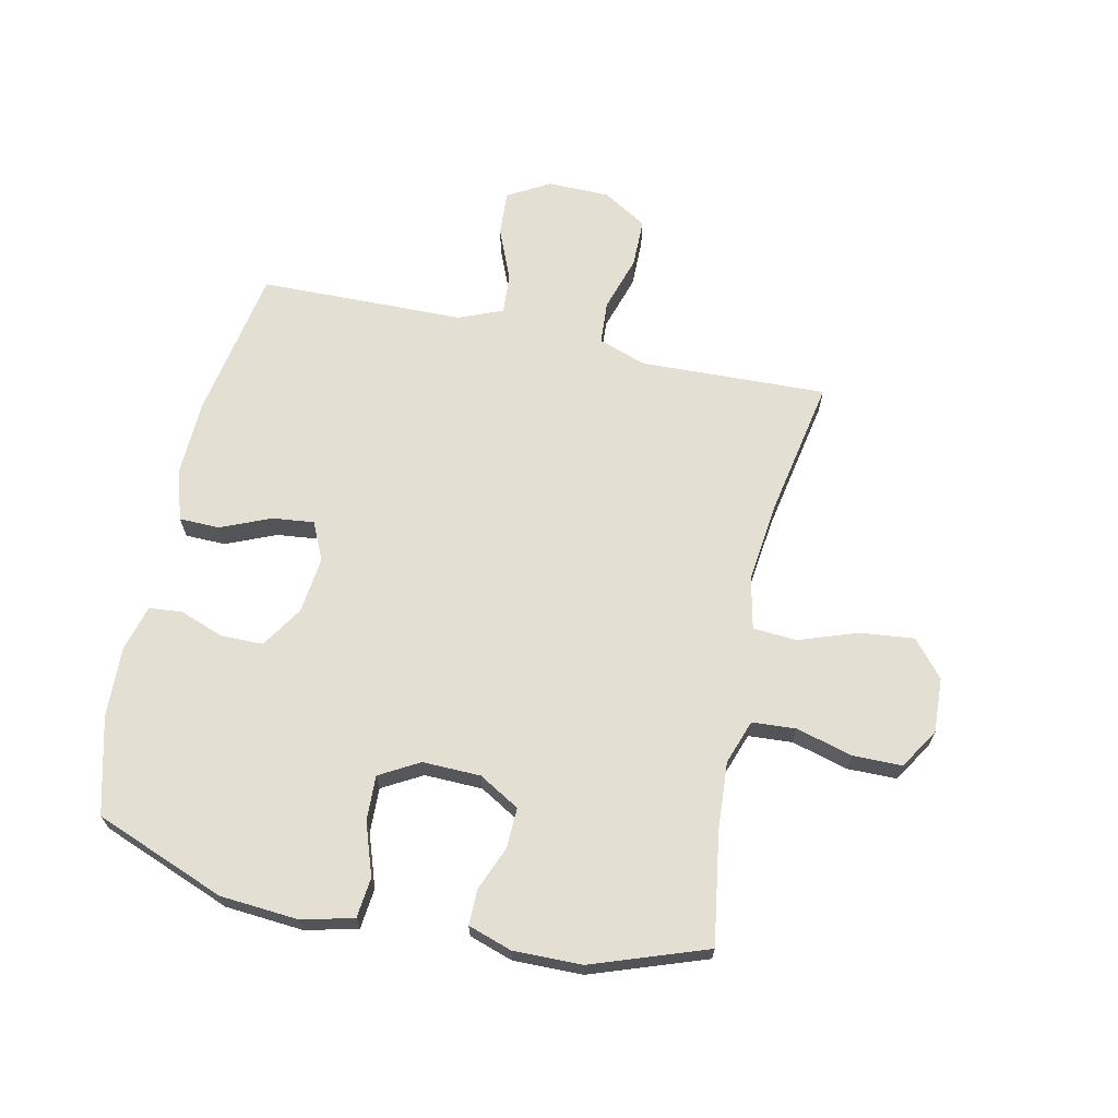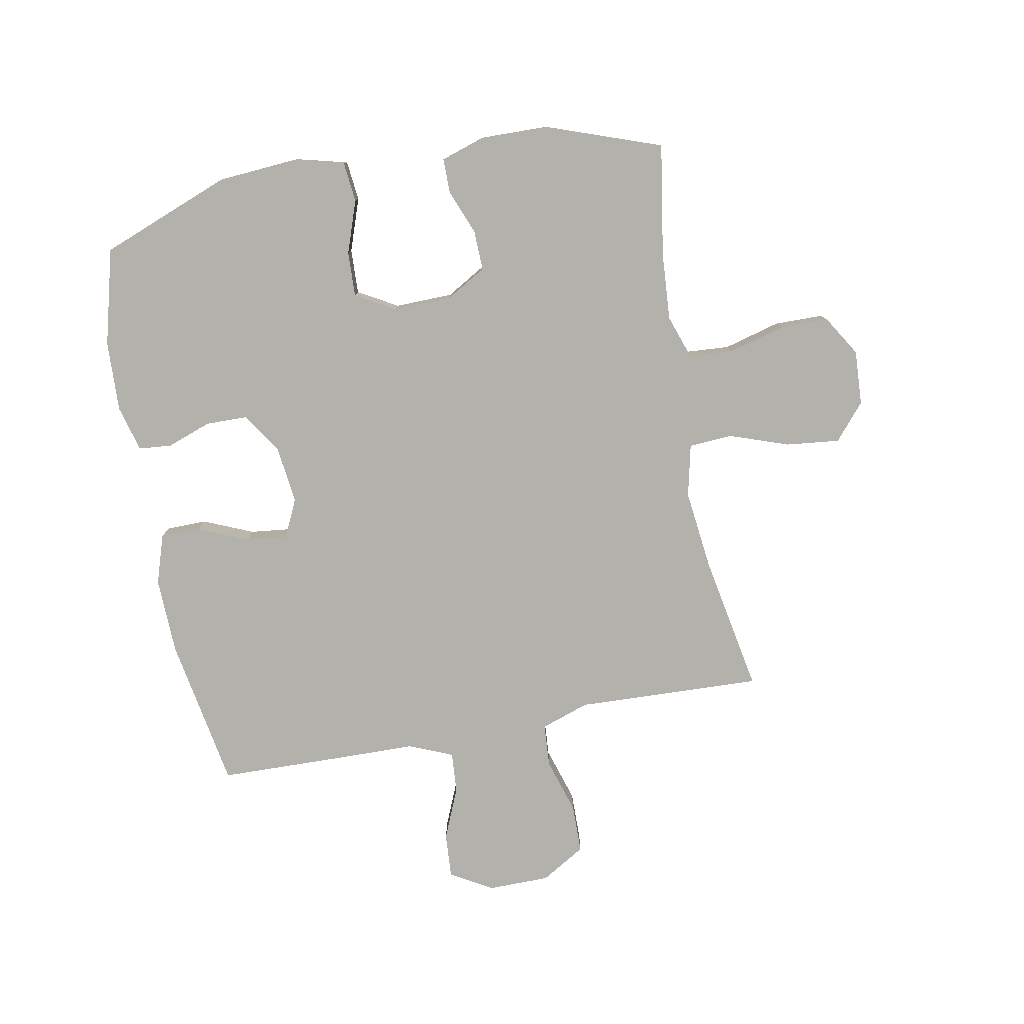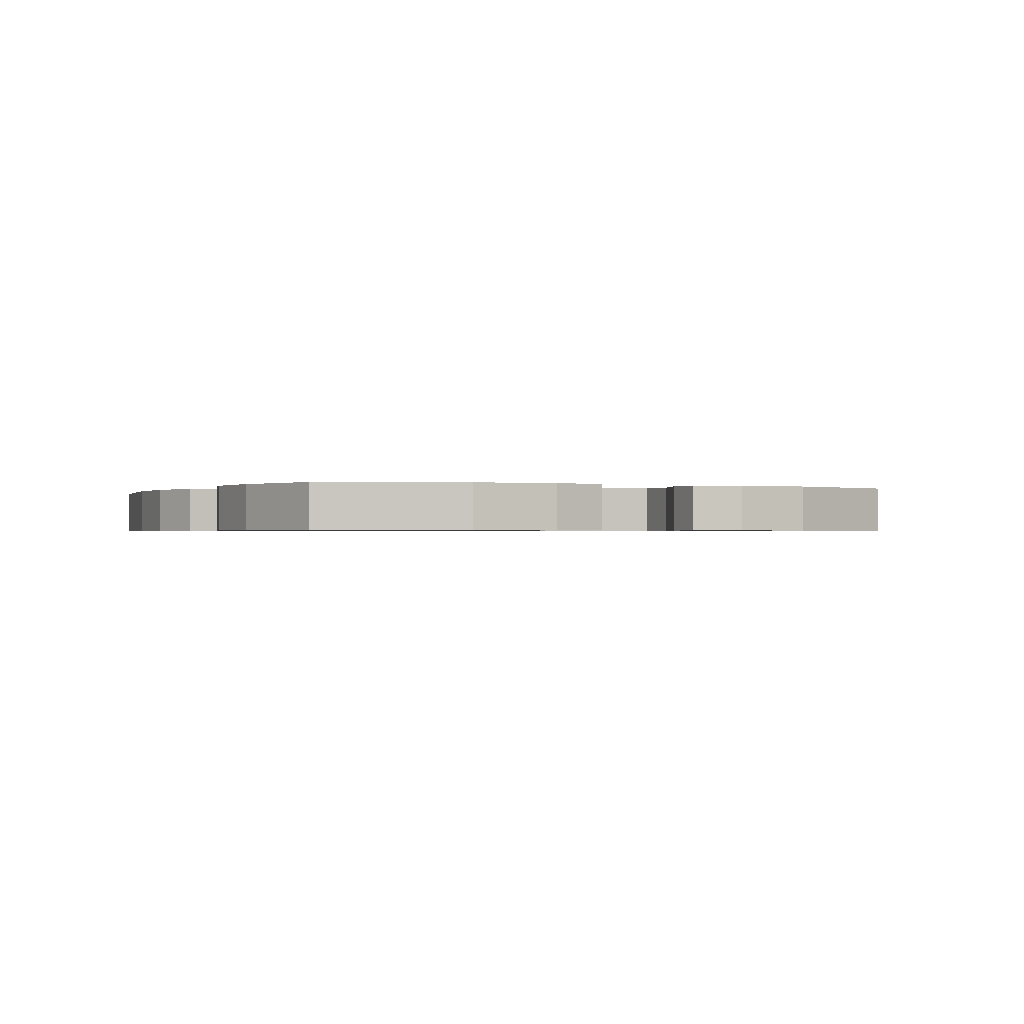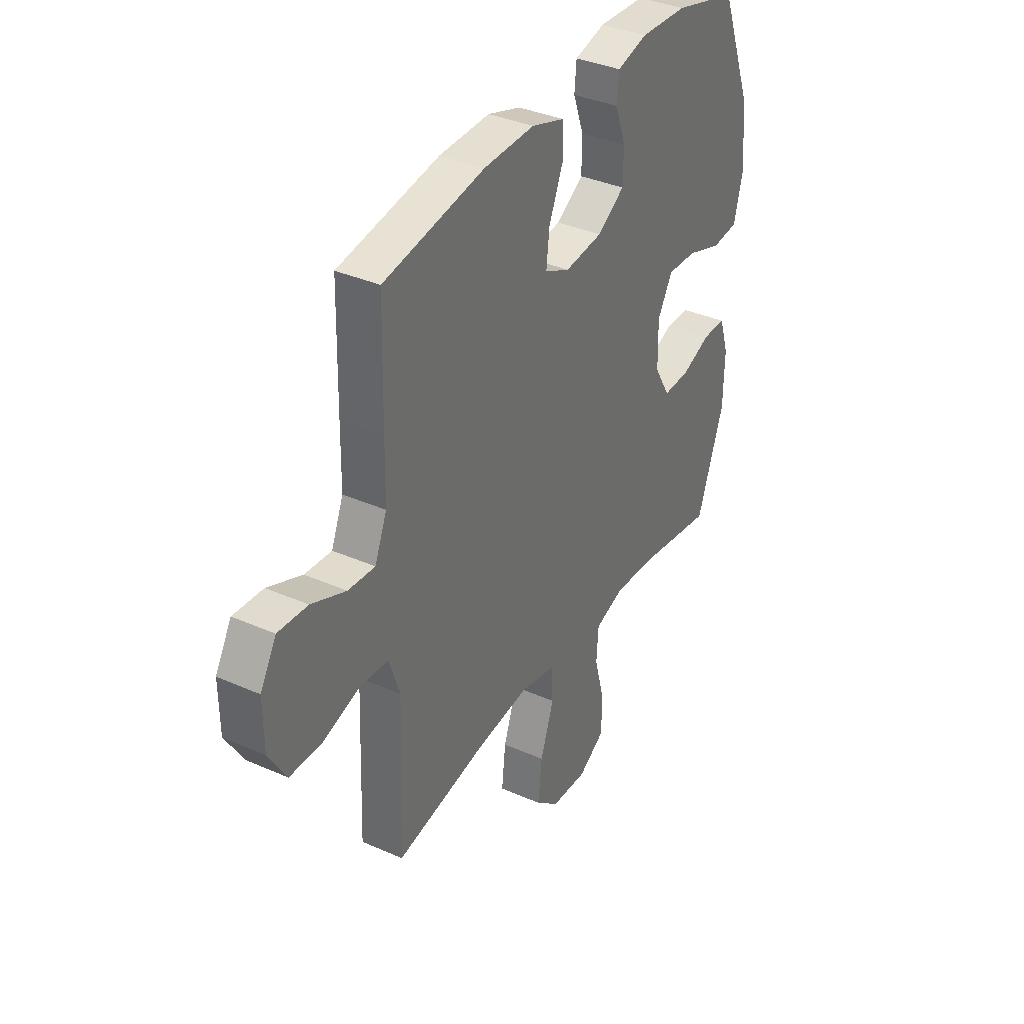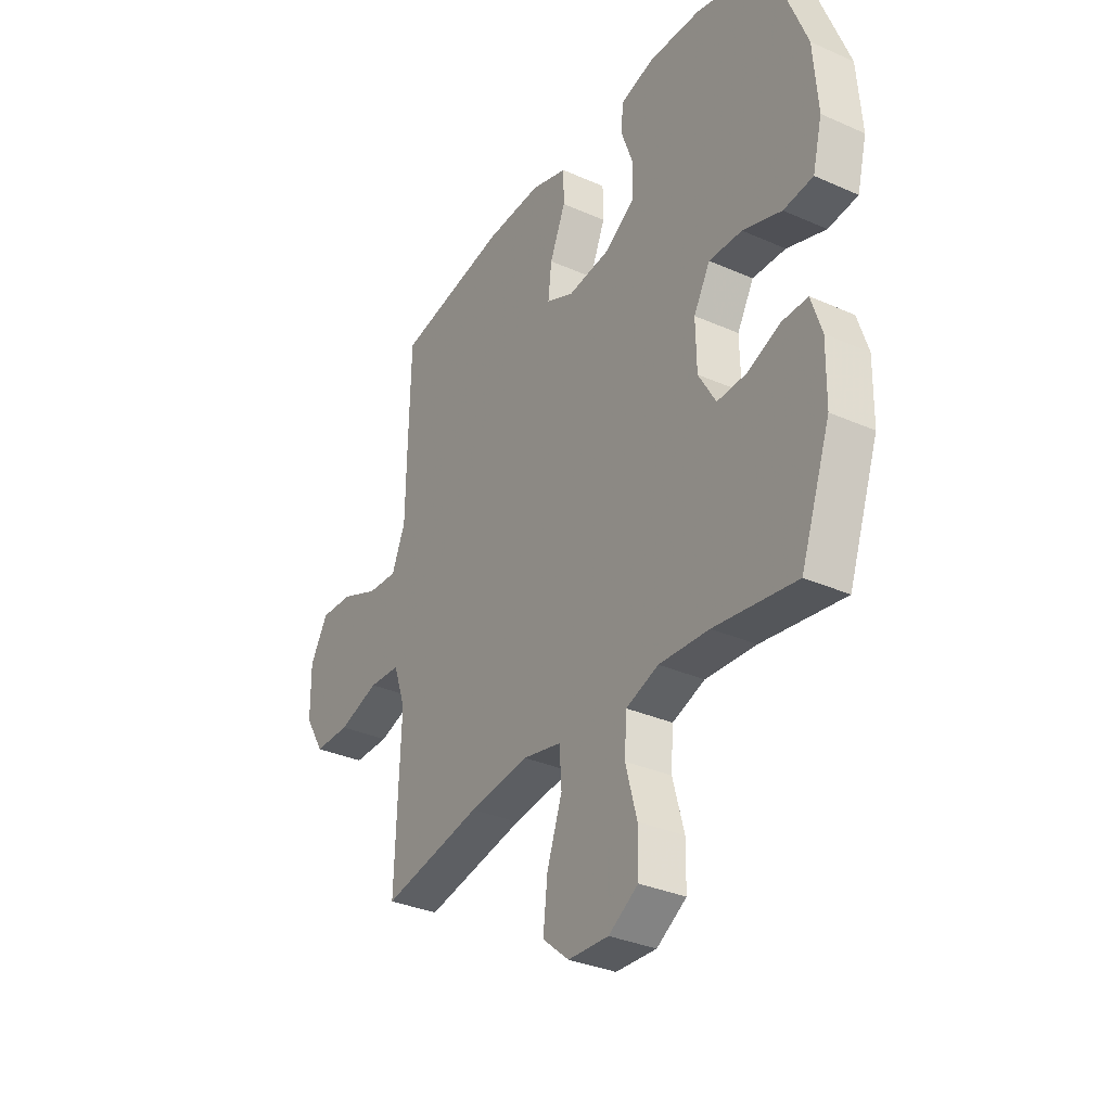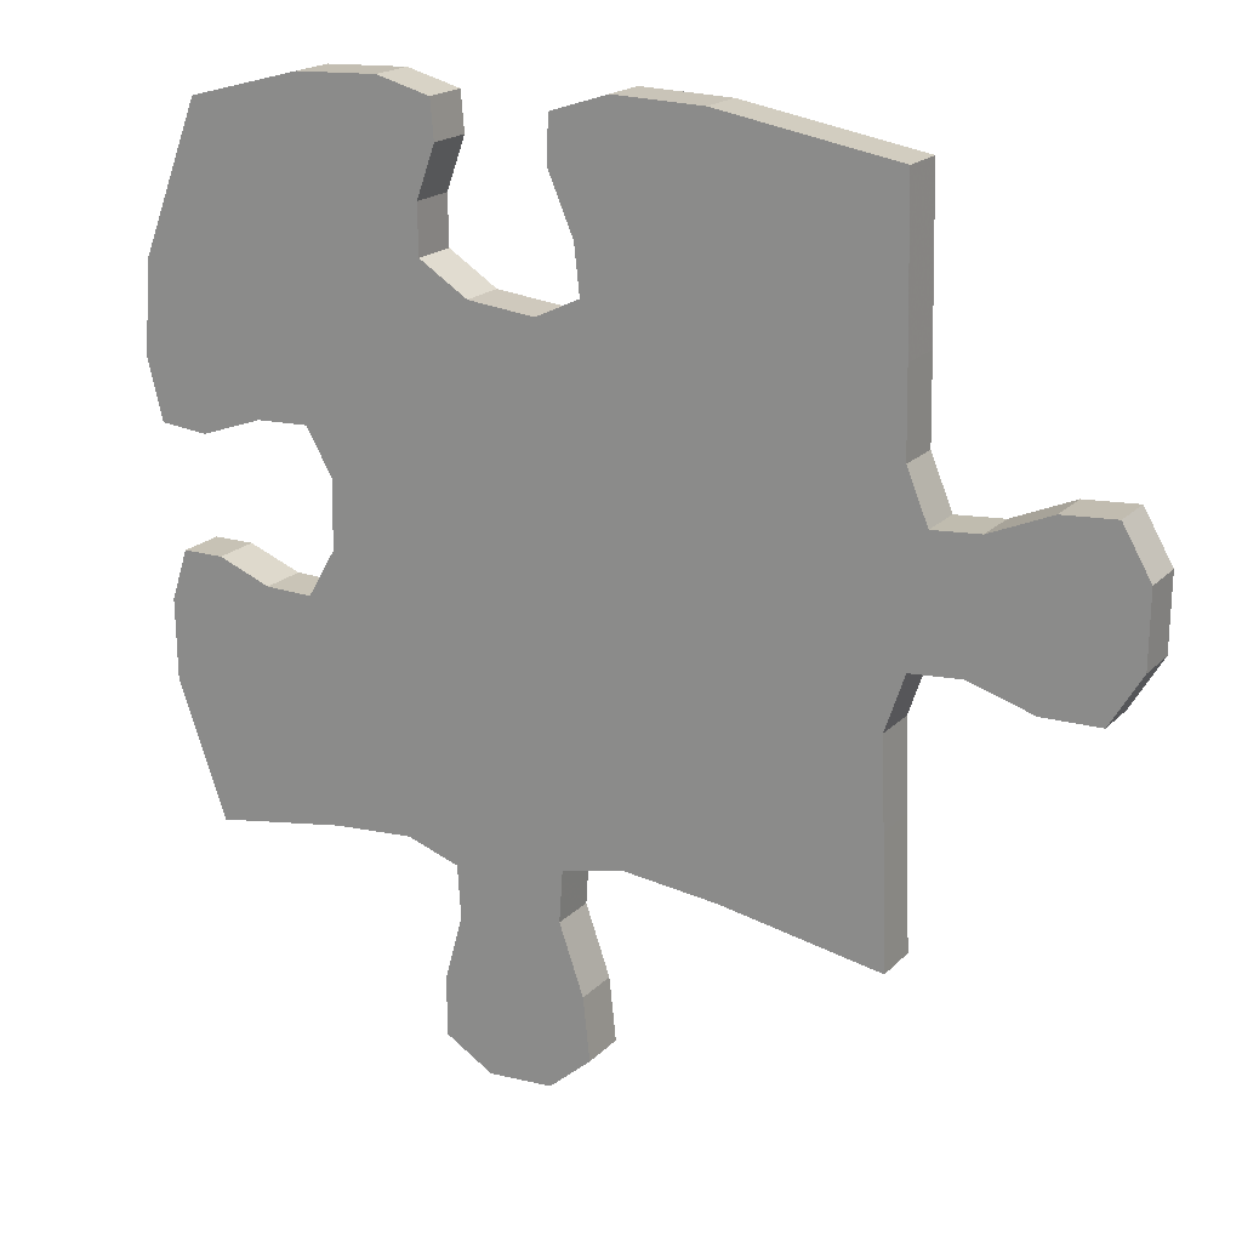
<metadata>
{"format":"obj","ext":"obj","renderer":"f3d","projection":"perspective","resolution":1024,"background":"white","views":[{"elev":66.9,"azim":102.4,"up":"+Y"},{"elev":-78.9,"azim":100.6,"up":"+Y"},{"elev":-0.6,"azim":64.4,"up":"+Y"},{"elev":36.3,"azim":-60.0,"up":"+Z"},{"elev":-33.2,"azim":58.7,"up":"+Z"},{"elev":19.0,"azim":-150.6,"up":"+Z"}]}
</metadata>
<code>
v -0.5 0.07 0.5
v -0.242 0.07 0.545
v -0.112 0.07 0.549
v -0.028 0.07 0.522
v -0.027 0.07 0.454
v -0.063 0.07 0.369
v -0.071 0.07 0.299
v -0.007 0.07 0.269
v 0.09 0.07 0.28
v 0.16 0.07 0.325
v 0.161 0.07 0.396
v 0.134 0.07 0.471
v 0.139 0.07 0.527
v 0.217 0.07 0.548
v 0.337 0.07 0.543
v 0.5 0.07 0.5
v 0.585 0.07 0.279
v 0.595 0.07 0.146
v 0.573 0.07 0.059
v 0.505 0.07 0.052
v 0.416 0.07 0.083
v 0.34 0.07 0.086
v 0.302 0.07 0.019
v 0.304 0.07 -0.079
v 0.344 0.07 -0.148
v 0.412 0.07 -0.146
v 0.488 0.07 -0.116
v 0.547 0.07 -0.116
v 0.571 0.07 -0.19
v 0.569 0.07 -0.306
v 0.5 0.07 -0.5
v 0.311 0.07 -0.47
v 0.196 0.07 -0.462
v 0.121 0.07 -0.488
v 0.116 0.07 -0.562
v 0.142 0.07 -0.658
v 0.141 0.07 -0.741
v 0.073 0.07 -0.783
v -0.02 0.07 -0.778
v -0.081 0.07 -0.726
v -0.071 0.07 -0.635
v -0.036 0.07 -0.535
v -0.041 0.07 -0.461
v -0.13 0.07 -0.441
v -0.268 0.07 -0.457
v -0.5 0.07 -0.5
v -0.493 0.07 -0.312
v -0.488 0.07 -0.185
v -0.516 0.07 -0.103
v -0.589 0.07 -0.098
v -0.683 0.07 -0.127
v -0.766 0.07 -0.126
v -0.811 0.07 -0.051
v -0.812 0.07 0.054
v -0.771 0.07 0.125
v -0.695 0.07 0.12
v -0.607 0.07 0.083
v -0.538 0.07 0.078
v -0.507 0.07 0.153
v -0.505 0.07 0.273
v -0.5 0 0.5
v -0.242 0 0.545
v -0.112 0 0.549
v -0.028 0 0.522
v -0.027 0 0.454
v -0.063 0 0.369
v -0.071 0 0.299
v -0.007 0 0.269
v 0.09 0 0.28
v 0.16 0 0.325
v 0.161 0 0.396
v 0.134 0 0.471
v 0.139 0 0.527
v 0.217 0 0.548
v 0.337 0 0.543
v 0.5 0 0.5
v 0.585 0 0.279
v 0.595 0 0.146
v 0.573 0 0.059
v 0.505 0 0.052
v 0.416 0 0.083
v 0.34 0 0.086
v 0.302 0 0.019
v 0.304 0 -0.079
v 0.344 0 -0.148
v 0.412 0 -0.146
v 0.488 0 -0.116
v 0.547 0 -0.116
v 0.571 0 -0.19
v 0.569 0 -0.306
v 0.5 0 -0.5
v 0.311 0 -0.47
v 0.196 0 -0.462
v 0.121 0 -0.488
v 0.116 0 -0.562
v 0.142 0 -0.658
v 0.141 0 -0.741
v 0.073 0 -0.783
v -0.02 0 -0.778
v -0.081 0 -0.726
v -0.071 0 -0.635
v -0.036 0 -0.535
v -0.041 0 -0.461
v -0.13 0 -0.441
v -0.268 0 -0.457
v -0.5 0 -0.5
v -0.493 0 -0.312
v -0.488 0 -0.185
v -0.516 0 -0.103
v -0.589 0 -0.098
v -0.683 0 -0.127
v -0.766 0 -0.126
v -0.811 0 -0.051
v -0.812 0 0.054
v -0.771 0 0.125
v -0.695 0 0.12
v -0.607 0 0.083
v -0.538 0 0.078
v -0.507 0 0.153
v -0.505 0 0.273
f 59 60 1 2
f 58 59 2 3
f 54 55 56 57
f 54 57 58
f 53 54 58
f 50 51 52 53
f 49 50 53 58
f 48 49 58 3
f 45 46 47 48
f 44 45 48 3
f 39 40 41 42
f 37 38 39 42
f 35 36 37 42
f 34 35 42 43
f 33 34 43 44
f 29 30 31 32
f 29 32 33
f 26 27 28 29
f 25 26 29 33
f 24 25 33 44
f 18 19 20 21
f 18 21 22
f 17 18 22
f 16 17 22
f 15 16 22 23
f 11 12 13 14
f 10 11 14 15
f 3 4 5 6
f 3 6 7
f 44 3 7
f 23 24 44 7
f 10 15 23
f 9 10 23
f 8 9 23
f 7 8 23
f 62 61 120 119
f 63 62 119 118
f 117 116 115 114
f 118 117 114
f 118 114 113
f 113 112 111 110
f 118 113 110 109
f 63 118 109 108
f 108 107 106 105
f 63 108 105 104
f 102 101 100 99
f 102 99 98 97
f 102 97 96 95
f 103 102 95 94
f 104 103 94 93
f 92 91 90 89
f 93 92 89
f 89 88 87 86
f 93 89 86 85
f 104 93 85 84
f 81 80 79 78
f 82 81 78
f 82 78 77
f 82 77 76
f 83 82 76 75
f 74 73 72 71
f 75 74 71 70
f 66 65 64 63
f 67 66 63
f 67 63 104
f 67 104 84 83
f 83 75 70
f 83 70 69
f 83 69 68
f 83 68 67
f 1 61 62 2
f 2 62 63 3
f 3 63 64 4
f 4 64 65 5
f 5 65 66 6
f 6 66 67 7
f 7 67 68 8
f 8 68 69 9
f 9 69 70 10
f 10 70 71 11
f 11 71 72 12
f 12 72 73 13
f 13 73 74 14
f 14 74 75 15
f 15 75 76 16
f 16 76 77 17
f 17 77 78 18
f 18 78 79 19
f 19 79 80 20
f 20 80 81 21
f 21 81 82 22
f 22 82 83 23
f 23 83 84 24
f 24 84 85 25
f 25 85 86 26
f 26 86 87 27
f 27 87 88 28
f 28 88 89 29
f 29 89 90 30
f 30 90 91 31
f 31 91 92 32
f 32 92 93 33
f 33 93 94 34
f 34 94 95 35
f 35 95 96 36
f 36 96 97 37
f 37 97 98 38
f 38 98 99 39
f 39 99 100 40
f 40 100 101 41
f 41 101 102 42
f 42 102 103 43
f 43 103 104 44
f 44 104 105 45
f 45 105 106 46
f 46 106 107 47
f 47 107 108 48
f 48 108 109 49
f 49 109 110 50
f 50 110 111 51
f 51 111 112 52
f 52 112 113 53
f 53 113 114 54
f 54 114 115 55
f 55 115 116 56
f 56 116 117 57
f 57 117 118 58
f 58 118 119 59
f 59 119 120 60
f 60 120 61 1

</code>
